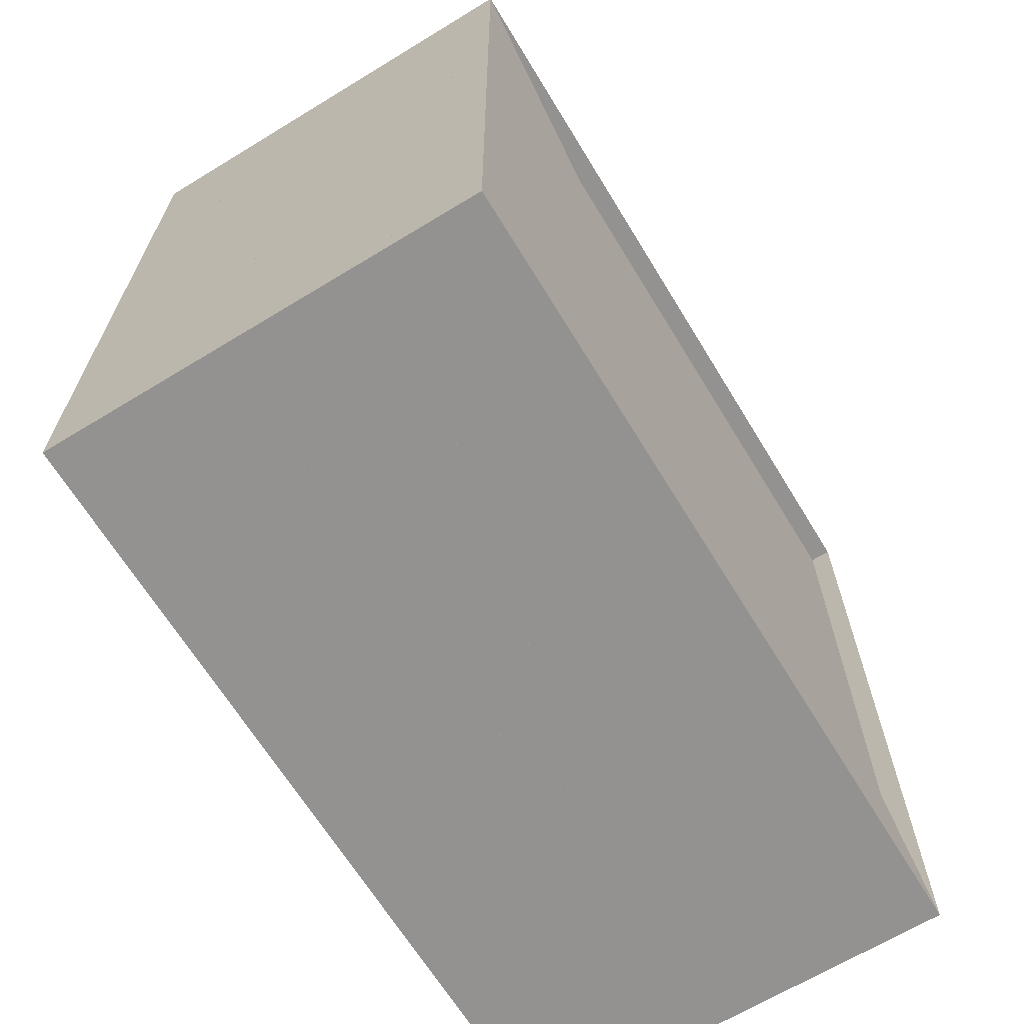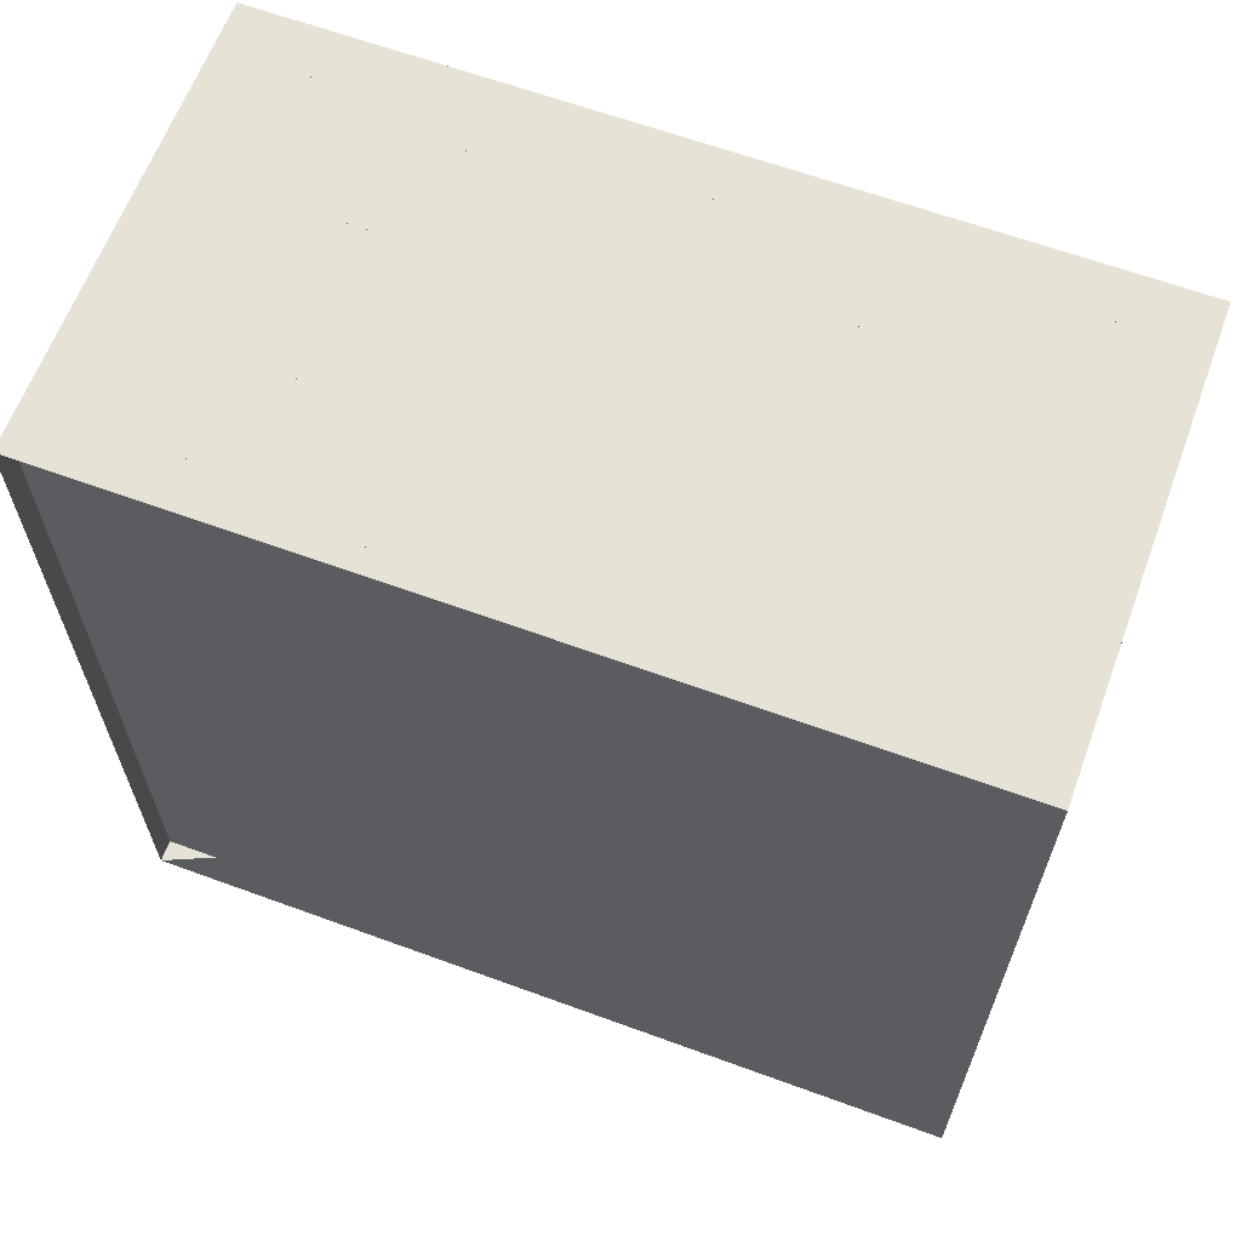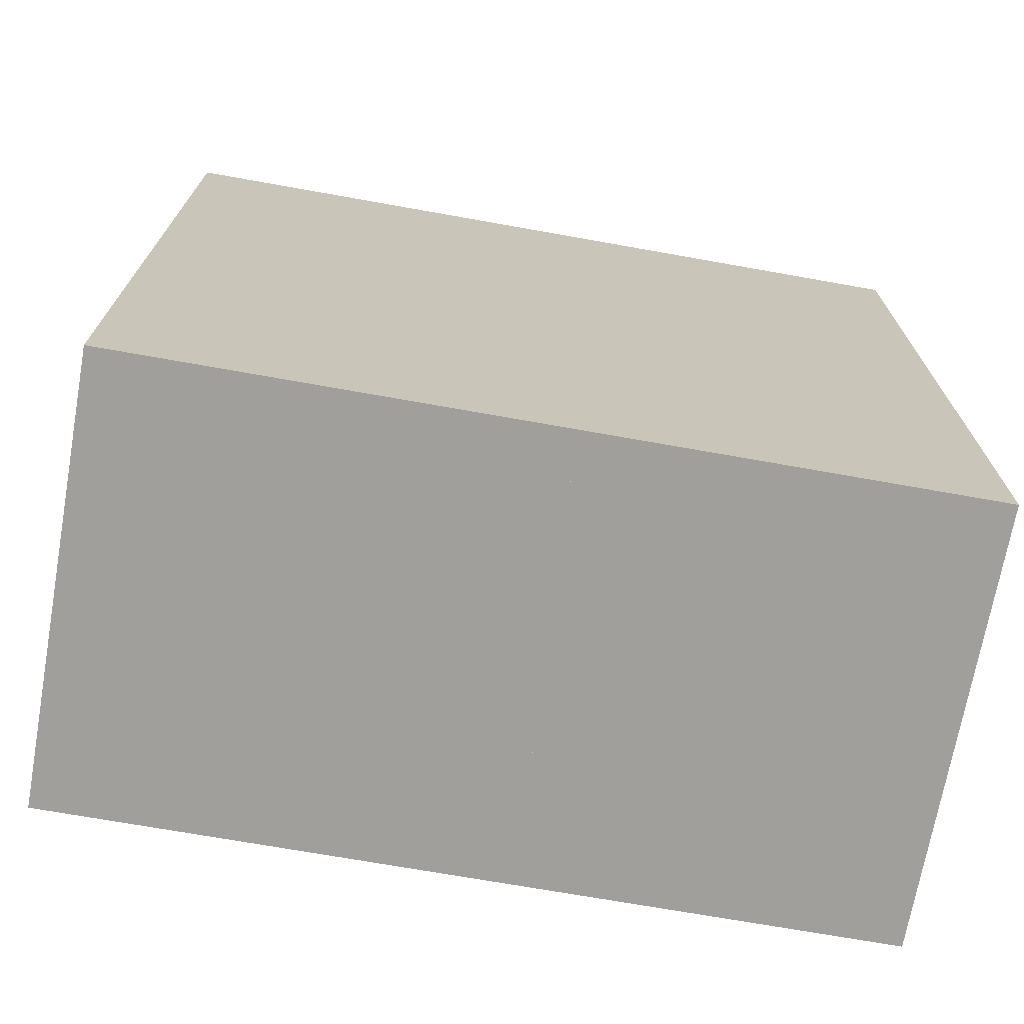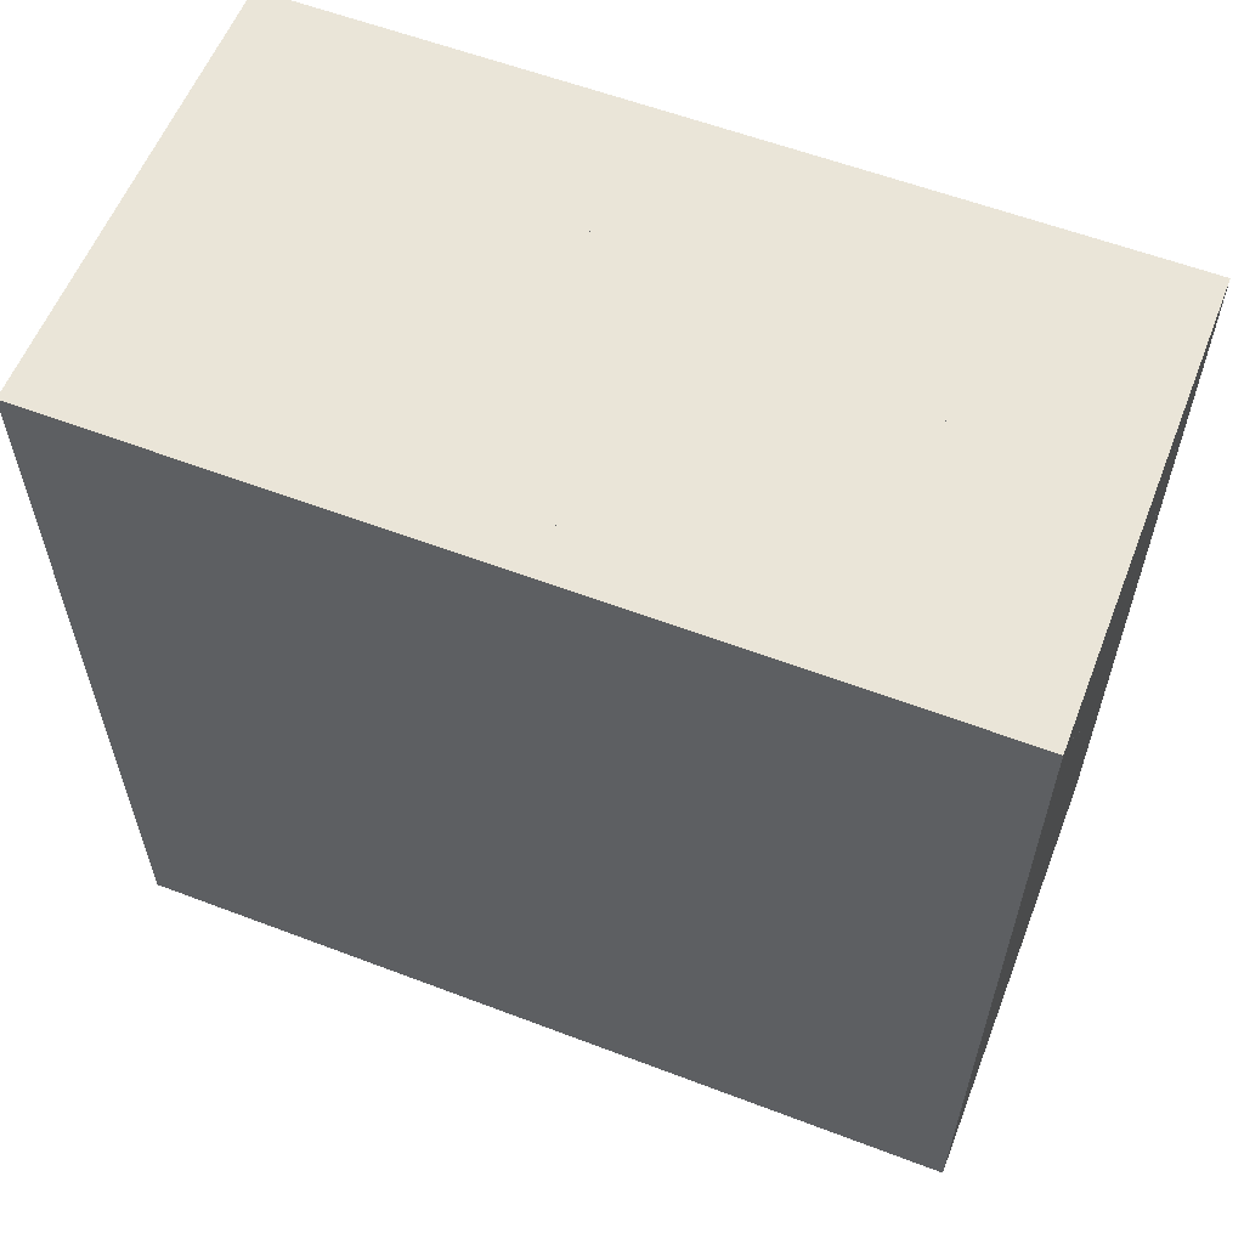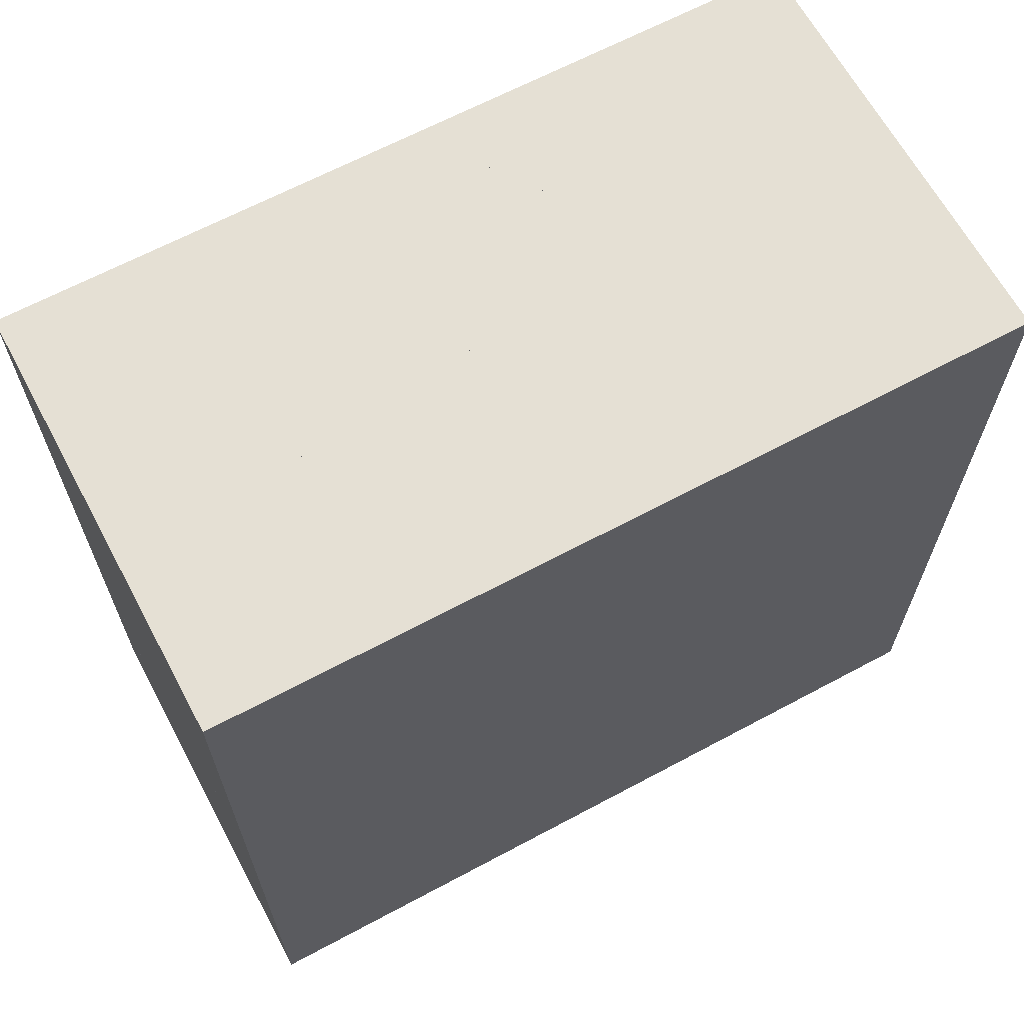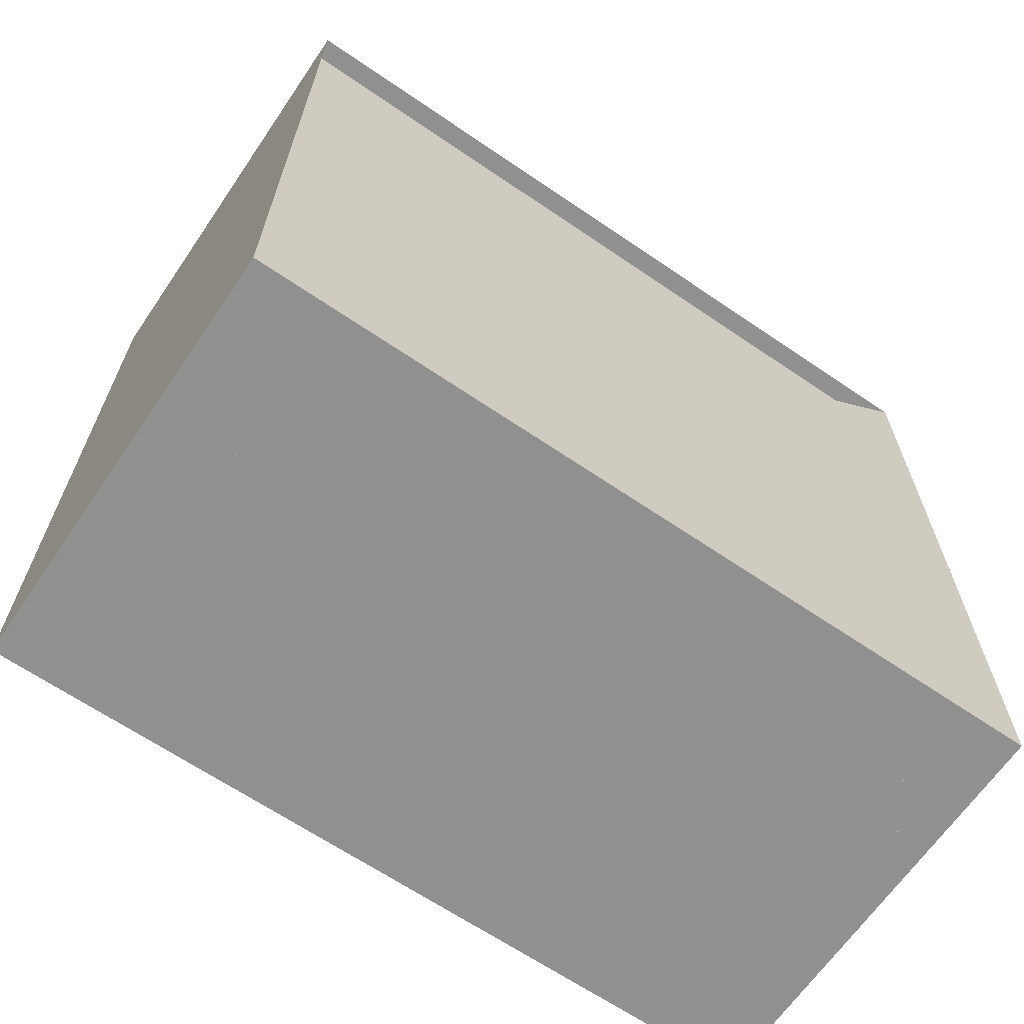
<metadata>
{"format":"obj","ext":"obj","renderer":"f3d","projection":"perspective","resolution":1024,"background":"white","views":[{"elev":-66.4,"azim":-148.6,"up":"+Y"},{"elev":63.6,"azim":-69.7,"up":"+Z"},{"elev":-71.2,"azim":79.9,"up":"+Z"},{"elev":58.7,"azim":111.4,"up":"+Z"},{"elev":65.3,"azim":61.7,"up":"+Y"},{"elev":-65.8,"azim":-124.4,"up":"+Z"}]}
</metadata>
<code>
v 0 -1 -1
v 0 -1 1
v 0 1 1
v 0 1 -1
v 0.05377 -1 -1
v 0.05377 -1 1
v 0.05377 1 1
v 0.05377 1 -1
v 0.1078 -1 -1
v 0.1078 -1 1
v 0.1078 1 1
v 0.1078 1 -1
v 0.1624 -1 -1
v 0.1624 -1 1
v 0.1624 1 1
v 0.1624 1 -1
v 0.2176 -1 -1
v 0.2176 -1 1
v 0.2176 1 1
v 0.2176 1 -1
v 0.2735 -1 -1
v 0.2735 -1 1
v 0.2735 1 1
v 0.2735 1 -1
v 0.33 -1 -1
v 0.33 -1 1
v 0.33 1 1
v 0.33 1 -1
v 0.3869 -1 -1
v 0.3869 -1 1
v 0.3869 1 1
v 0.3869 1 -1
v 0.4441 -1 -1
v 0.4441 -1 1
v 0.4441 1 1
v 0.4441 1 -1
v 0.5016 -1 -1
v 0.5016 -1 1
v 0.5016 1 1
v 0.5016 1 -1
v 0.5592 -1 -1
v 0.5592 -1 1
v 0.5592 1 1
v 0.5592 1 -1
v 0.617 -1 -1
v 0.617 -1 1
v 0.617 1 1
v 0.617 1 -1
v 0.6748 -1 -1
v 0.6748 -1 1
v 0.6748 1 1
v 0.6748 1 -1
v 0.7326 -1 -1
v 0.7326 -1 1
v 0.7326 1 1
v 0.7326 1 -1
v 0.7905 -1 -1
v 0.7905 -1 1
v 0.7905 1 1
v 0.7905 1 -1
v 0.8484 -1 -1
v 0.8484 -1 1
v 0.8484 1 1
v 0.8484 1 -1
v 0.9063 -1 -1
v 0.9063 -1 1
v 0.9063 1 1
v 0.9063 1 -1
v 0.9642 -1 -1
v 0.9642 -1 1
v 0.9642 1 1
v 0.9642 1 -1
v 1.022 -1 -1
v 1.022 -1 1
v 1.022 1 1
v 1.022 1 -1
v 1.08 -1 -1
v 1.08 -1 1
v 1.08 1 1
v 1.08 1 -1
f 1 2 4 5
f 5 6 7 8
f 5 6 2 1
f 6 7 3 2
f 7 8 4 3
f 8 5 1 4
f 9 10 11 12
f 9 10 6 5
f 10 11 7 6
f 11 12 8 7
f 12 9 5 8
f 13 14 15 16
f 13 14 10 9
f 14 15 11 10
f 15 16 12 11
f 16 13 9 12
f 17 18 19 20
f 17 18 14 13
f 18 19 15 14
f 19 20 16 15
f 20 17 13 16
f 21 22 23 24
f 21 22 18 17
f 22 23 19 18
f 23 24 20 19
f 24 21 17 20
f 25 26 27 28
f 25 26 22 21
f 26 27 23 22
f 27 28 24 23
f 28 25 21 24
f 29 30 31 32
f 29 30 26 25
f 30 31 27 26
f 31 32 28 27
f 32 29 25 28
f 33 34 35 36
f 33 34 30 29
f 34 35 31 30
f 35 36 32 31
f 36 33 29 32
f 37 38 39 40
f 37 38 34 33
f 38 39 35 34
f 39 40 36 35
f 40 37 33 36
f 41 42 43 44
f 41 42 38 37
f 42 43 39 38
f 43 44 40 39
f 44 41 37 40
f 45 46 47 48
f 45 46 42 41
f 46 47 43 42
f 47 48 44 43
f 48 45 41 44
f 49 50 51 52
f 49 50 46 45
f 50 51 47 46
f 51 52 48 47
f 52 49 45 48
f 53 54 55 56
f 53 54 50 49
f 54 55 51 50
f 55 56 52 51
f 56 53 49 52
f 57 58 59 60
f 57 58 54 53
f 58 59 55 54
f 59 60 56 55
f 60 57 53 56
f 61 62 63 64
f 61 62 58 57
f 62 63 59 58
f 63 64 60 59
f 64 61 57 60
f 65 66 67 68
f 65 66 62 61
f 66 67 63 62
f 67 68 64 63
f 68 65 61 64
f 69 70 71 72
f 69 70 66 65
f 70 71 67 66
f 71 72 68 67
f 72 69 65 68
f 73 74 75 76
f 73 74 70 69
f 74 75 71 70
f 75 76 72 71
f 76 73 69 72
f 77 78 79 80
f 77 78 74 73
f 78 79 75 74
f 79 80 76 75
f 80 77 73 76

</code>
